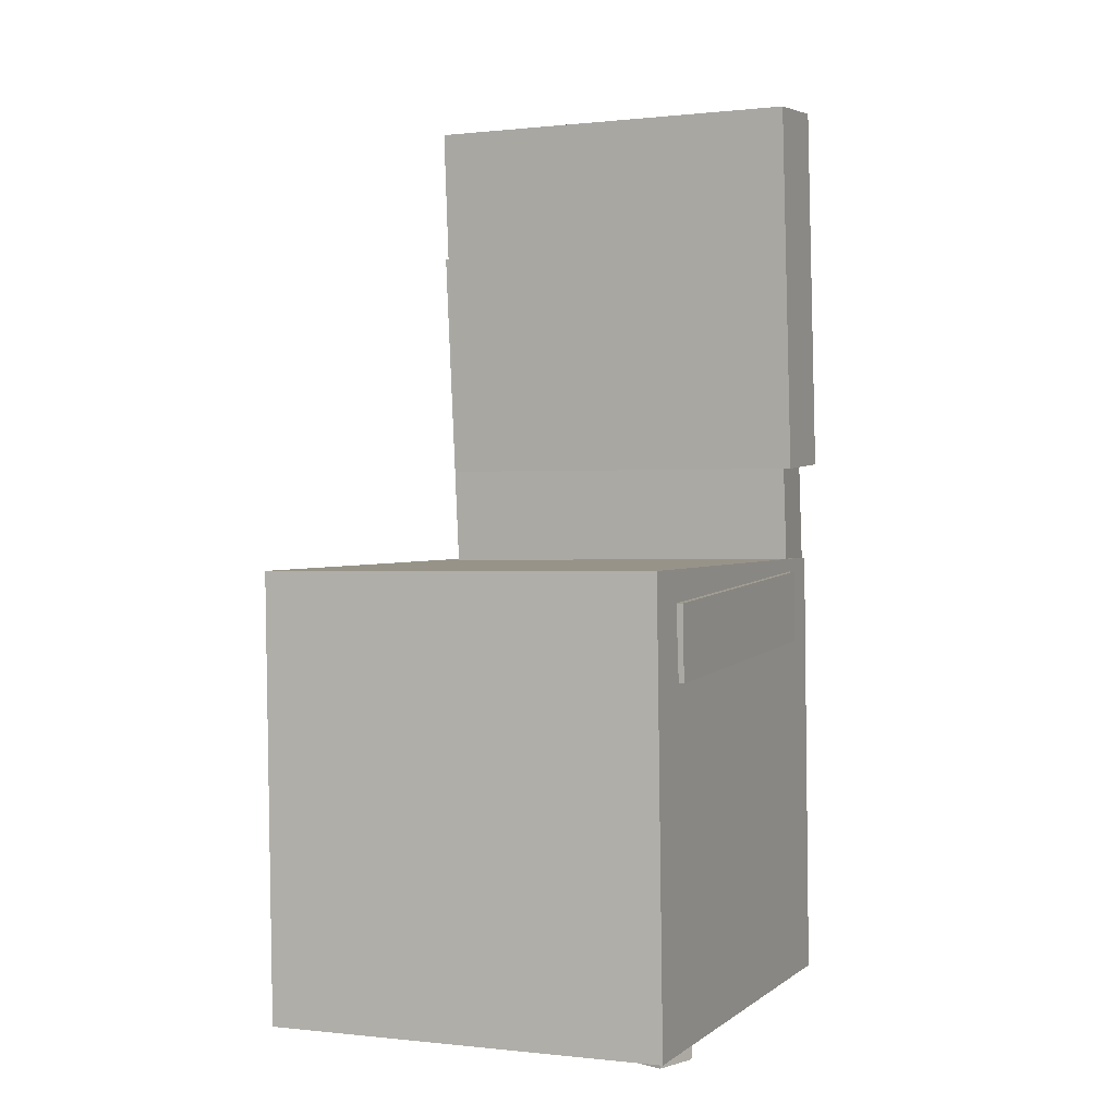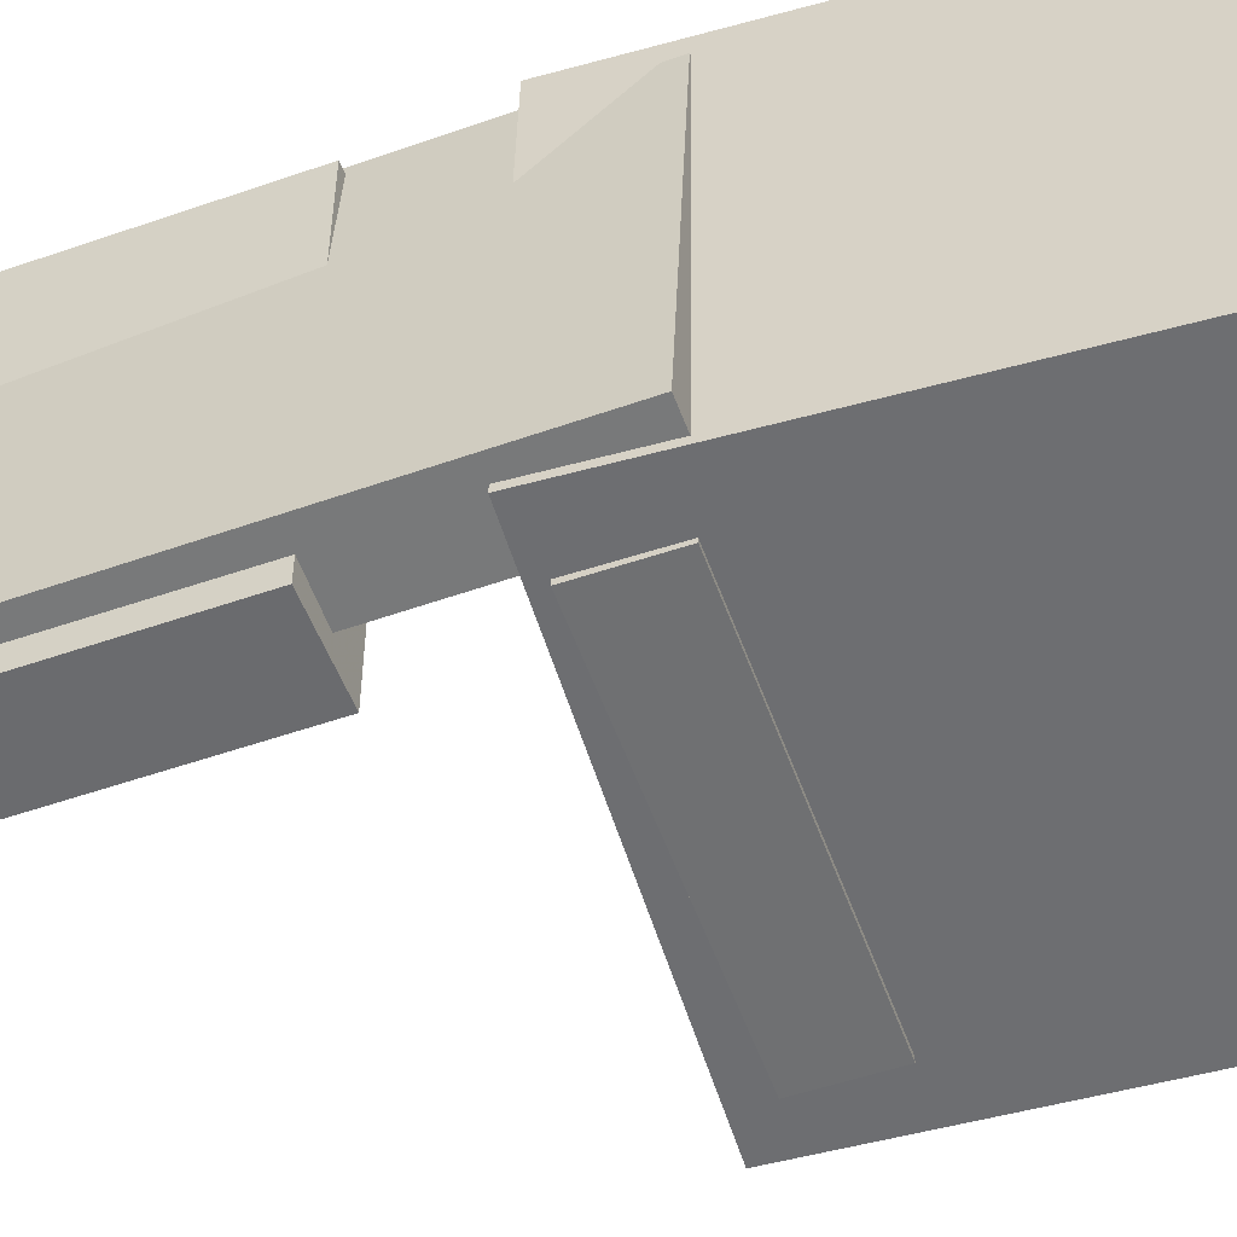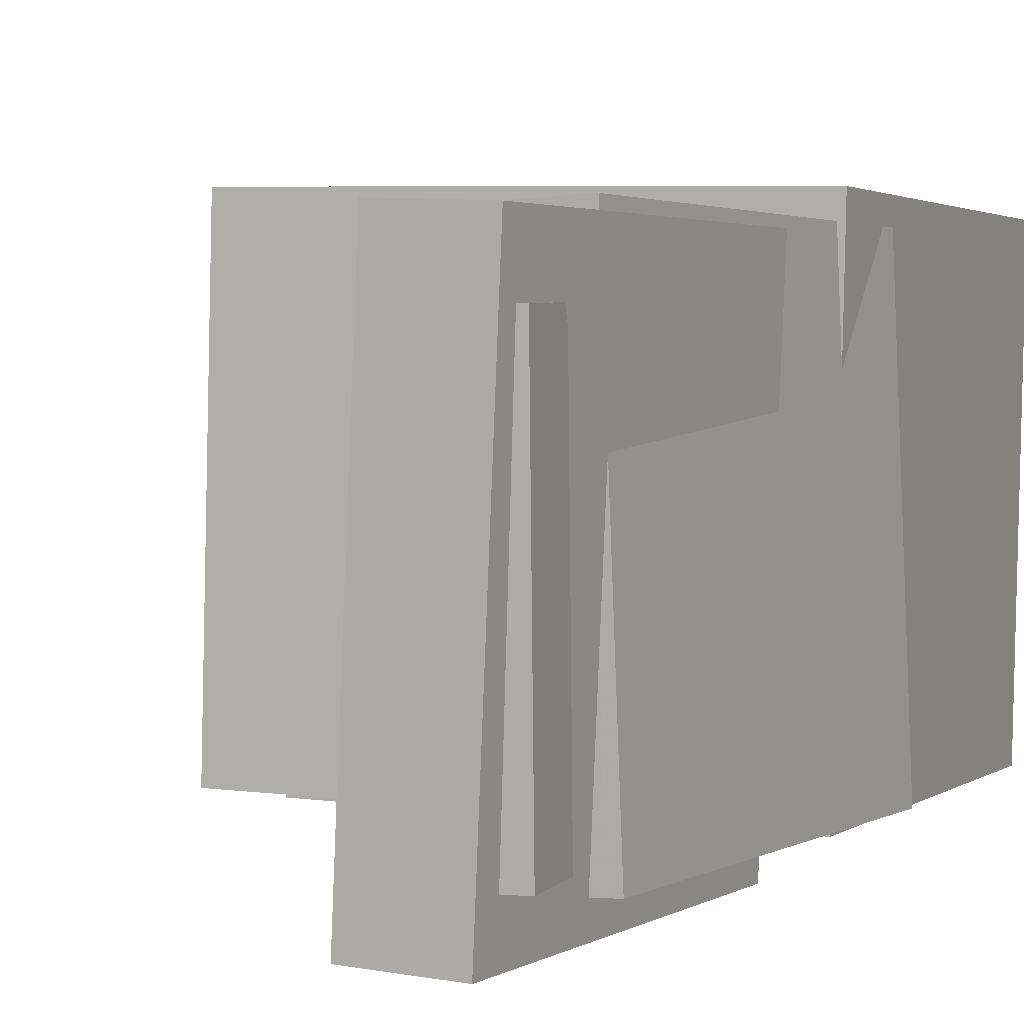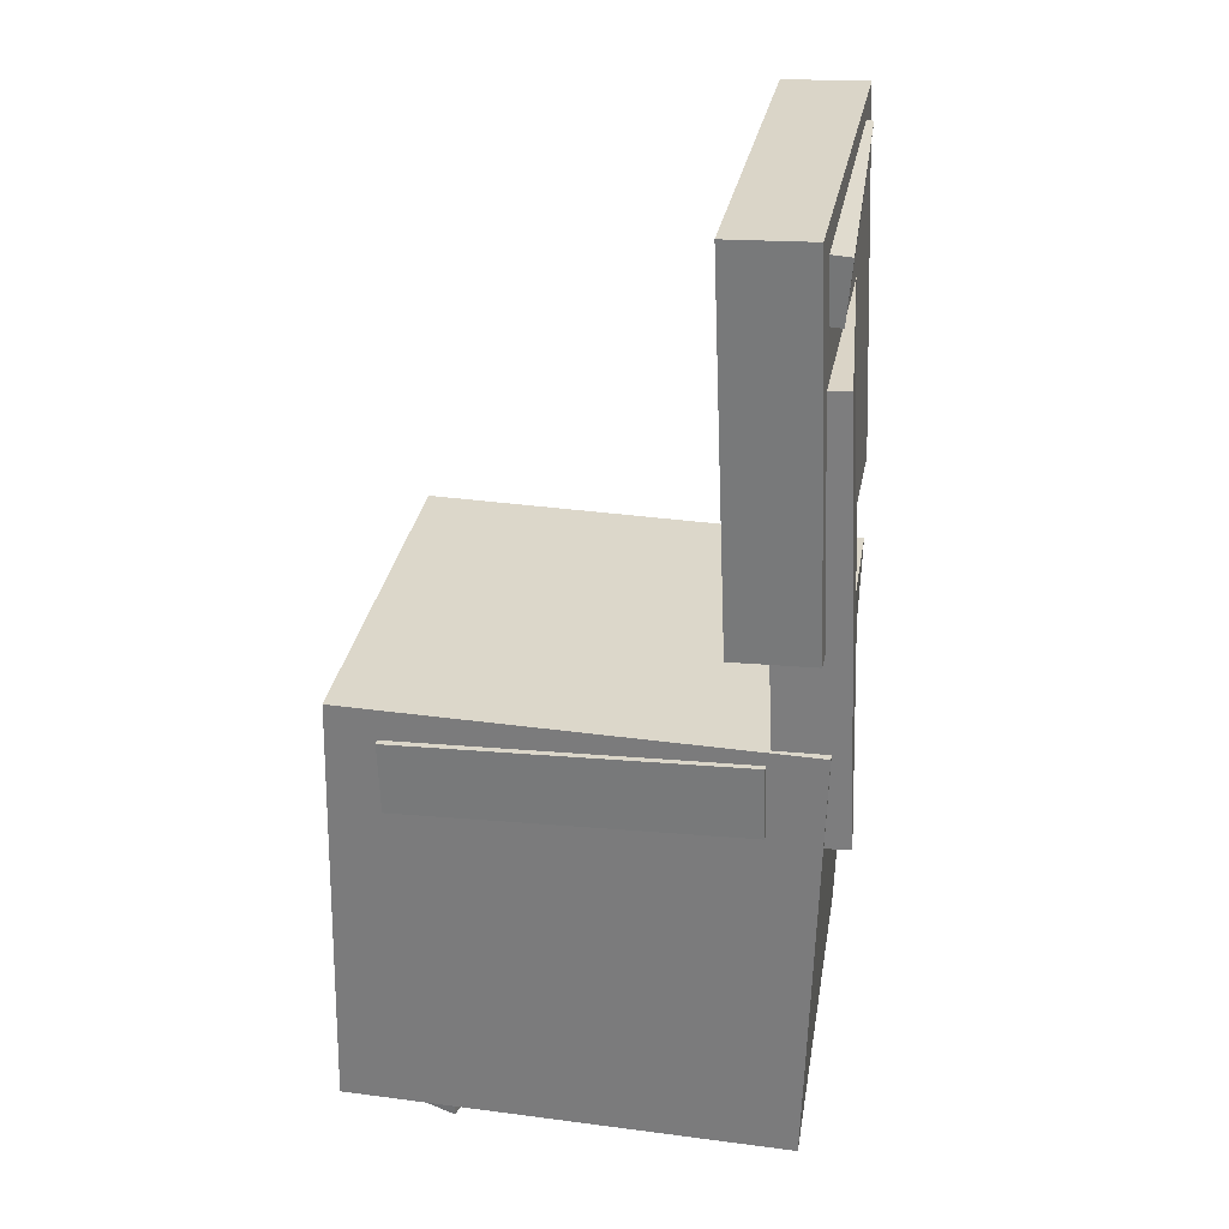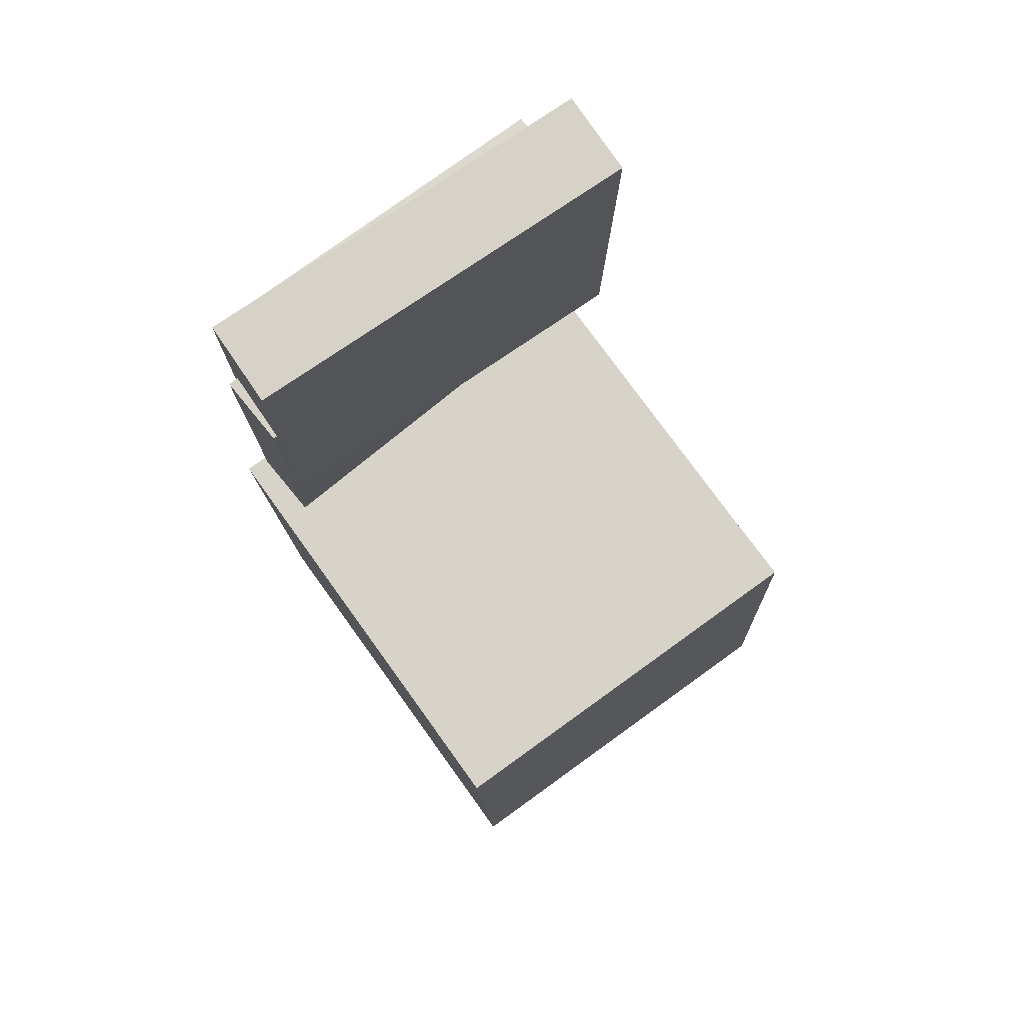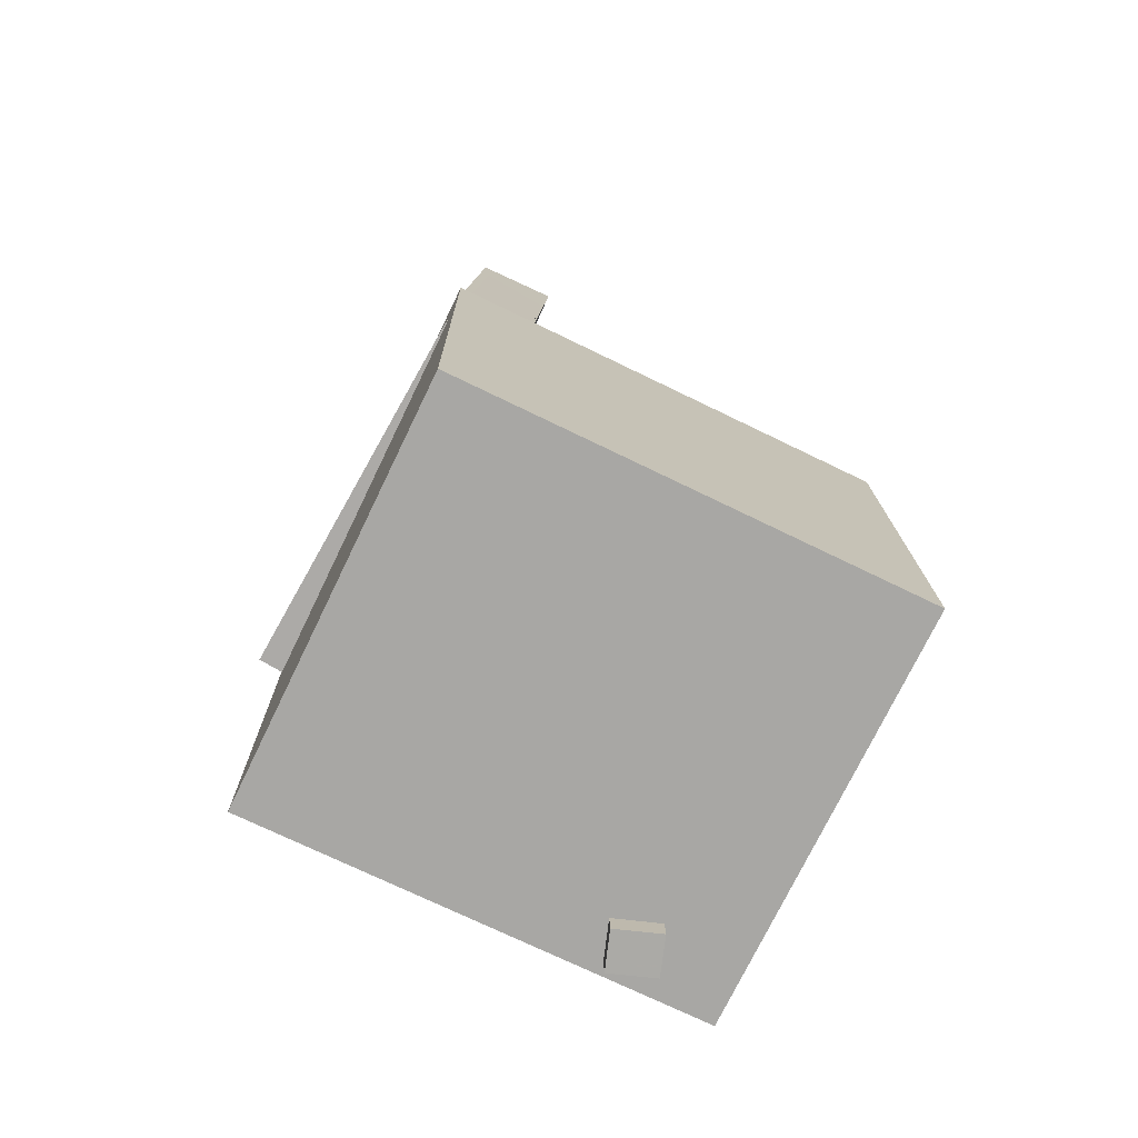
<metadata>
{"format":"obj","ext":"obj","renderer":"f3d","projection":"perspective","resolution":1024,"background":"white","views":[{"elev":3.0,"azim":112.9,"up":"+Y"},{"elev":-55.6,"azim":-72.1,"up":"+Z"},{"elev":3.4,"azim":-155.7,"up":"+Z"},{"elev":31.3,"azim":-171.5,"up":"+Y"},{"elev":75.7,"azim":53.5,"up":"+Y"},{"elev":-76.3,"azim":-26.6,"up":"+Y"}]}
</metadata>
<code>
v -0.1649 0.3736 -0.1339
v -0.1636 0.377 0.1178
v -0.1421 0.3753 -0.134
v -0.1408 0.3787 0.1177
v -0.161 0.3234 -0.1332
v -0.1597 0.3268 0.1185
v -0.1383 0.3251 -0.1334
v -0.137 0.3285 0.1183
f 1.0 7.0 5.0
f 1.0 3.0 7.0
f 1.0 4.0 3.0
f 1.0 2.0 4.0
f 3.0 8.0 7.0
f 3.0 4.0 8.0
f 5.0 7.0 8.0
f 5.0 8.0 6.0
f 1.0 5.0 6.0
f 1.0 6.0 2.0
f 2.0 6.0 8.0
f 2.0 8.0 4.0
v -0.1249 -0.07101 -0.1659
v -0.1281 -0.0735 0.1677
v -0.123 -0.009113 -0.1654
v -0.1262 -0.01161 0.1682
v 0.1624 -0.07987 -0.1632
v 0.1592 -0.08237 0.1704
v 0.1643 -0.01798 -0.1627
v 0.1611 -0.02048 0.1709
f 9.0 15.0 13.0
f 9.0 11.0 15.0
f 9.0 12.0 11.0
f 9.0 10.0 12.0
f 11.0 16.0 15.0
f 11.0 12.0 16.0
f 13.0 15.0 16.0
f 13.0 16.0 14.0
f 9.0 13.0 14.0
f 9.0 14.0 10.0
f 10.0 14.0 16.0
f 10.0 16.0 12.0
v -0.07779 0.3941 -0.1662
v -0.09003 0.3896 0.1629
v -0.09168 0.08279 -0.1709
v -0.1039 0.07837 0.1582
v -0.1465 0.3972 -0.1687
v -0.1587 0.3927 0.1604
v -0.1604 0.0859 -0.1734
v -0.1726 0.08147 0.1557
f 17.0 23.0 21.0
f 17.0 19.0 23.0
f 17.0 20.0 19.0
f 17.0 18.0 20.0
f 19.0 24.0 23.0
f 19.0 20.0 24.0
f 21.0 23.0 24.0
f 21.0 24.0 22.0
f 17.0 21.0 22.0
f 17.0 22.0 18.0
f 18.0 22.0 24.0
f 18.0 24.0 20.0
v 0.1195 -0.3847 -0.1552
v 0.1123 -0.05604 -0.1553
v 0.1559 -0.3839 -0.142
v 0.1487 -0.05524 -0.1422
v 0.1082 -0.385 -0.1239
v 0.101 -0.05628 -0.124
v 0.1446 -0.3842 -0.1107
v 0.1374 -0.05548 -0.1109
f 25.0 31.0 29.0
f 25.0 27.0 31.0
f 25.0 28.0 27.0
f 25.0 26.0 28.0
f 27.0 32.0 31.0
f 27.0 28.0 32.0
f 29.0 31.0 32.0
f 29.0 32.0 30.0
f 25.0 29.0 30.0
f 25.0 30.0 26.0
f 26.0 30.0 32.0
f 26.0 32.0 28.0
v -0.1697 0.286 -0.1485
v -0.154 0.2789 0.1673
v -0.1117 0.2831 -0.1515
v -0.09597 0.2759 0.1643
v -0.1888 -0.08025 -0.1559
v -0.1731 -0.08741 0.1599
v -0.1307 -0.08321 -0.1589
v -0.115 -0.09038 0.1569
f 33.0 39.0 37.0
f 33.0 35.0 39.0
f 33.0 36.0 35.0
f 33.0 34.0 36.0
f 35.0 40.0 39.0
f 35.0 36.0 40.0
f 37.0 39.0 40.0
f 37.0 40.0 38.0
f 33.0 37.0 38.0
f 33.0 38.0 34.0
f 34.0 38.0 40.0
f 34.0 40.0 36.0
v -0.174 -0.006702 0.1797
v -0.1662 -0.3792 0.1711
v 0.1998 0.0009564 0.1847
v 0.2076 -0.3716 0.1761
v -0.1695 0.001243 -0.1612
v -0.1617 -0.3713 -0.1698
v 0.2043 0.008901 -0.1561
v 0.212 -0.3636 -0.1647
f 41.0 47.0 45.0
f 41.0 43.0 47.0
f 41.0 44.0 43.0
f 41.0 42.0 44.0
f 43.0 48.0 47.0
f 43.0 44.0 48.0
f 45.0 47.0 48.0
f 45.0 48.0 46.0
f 41.0 45.0 46.0
f 41.0 46.0 42.0
f 42.0 46.0 48.0
f 42.0 48.0 44.0

</code>
